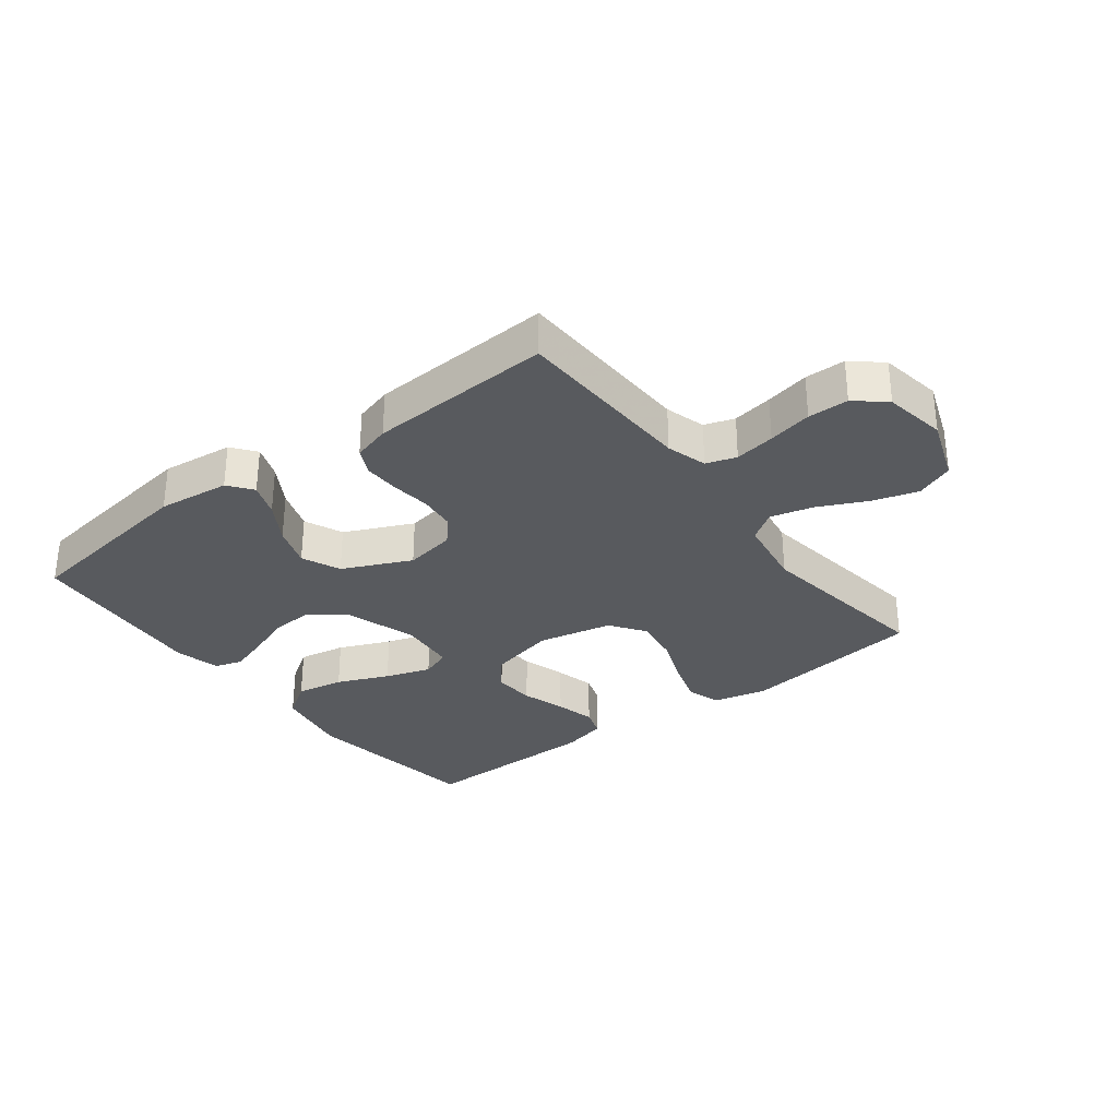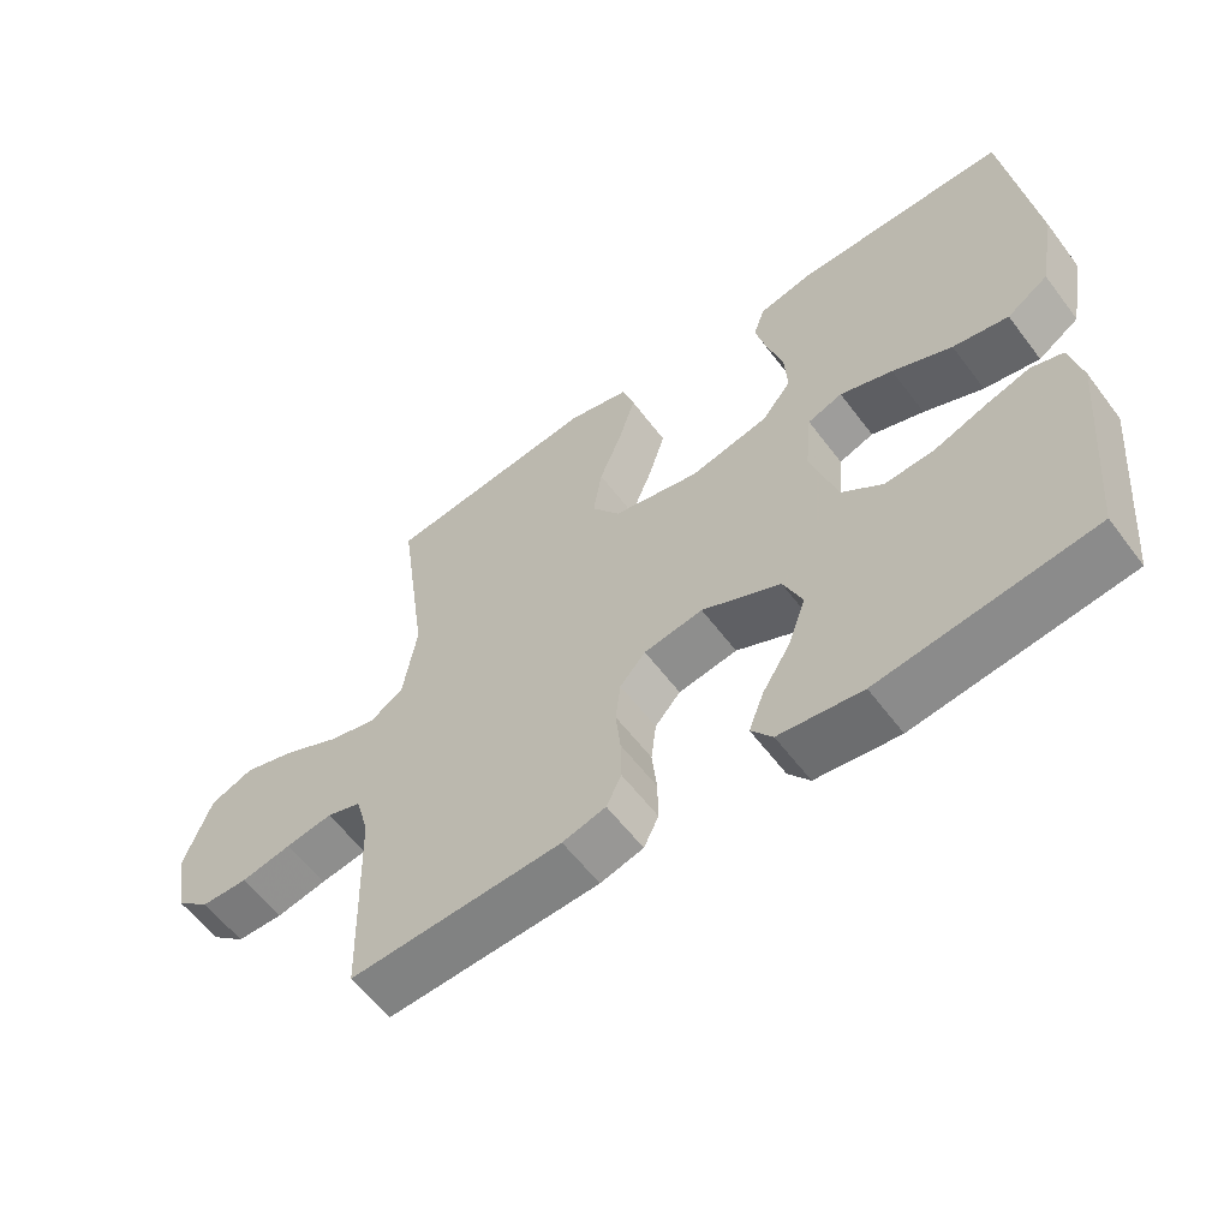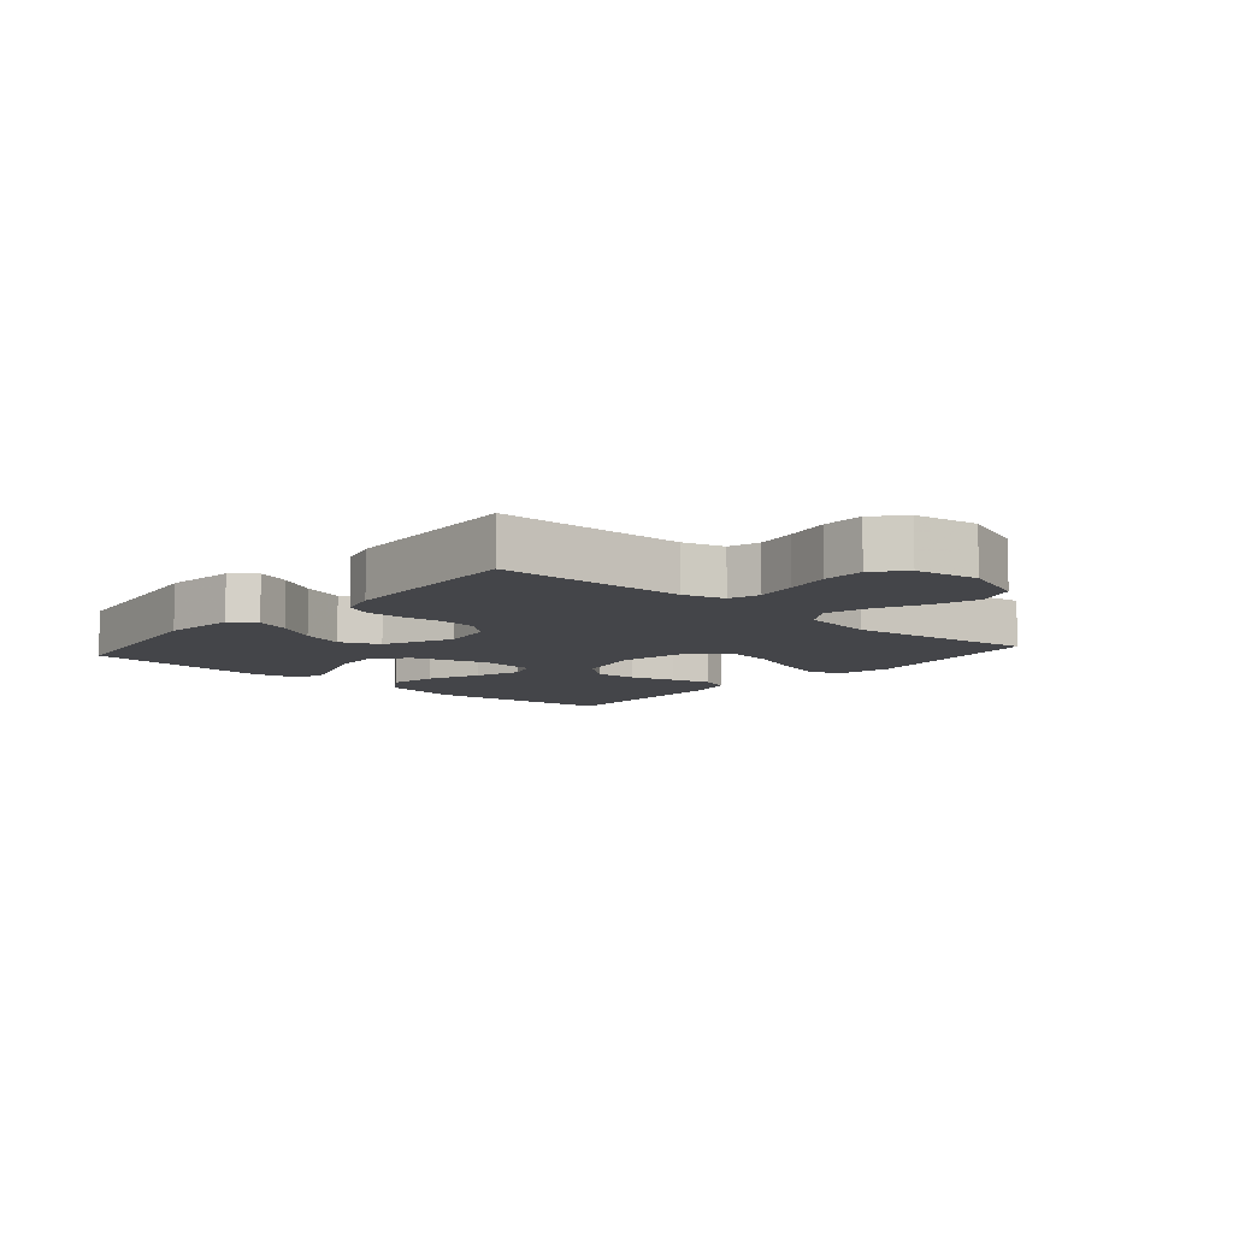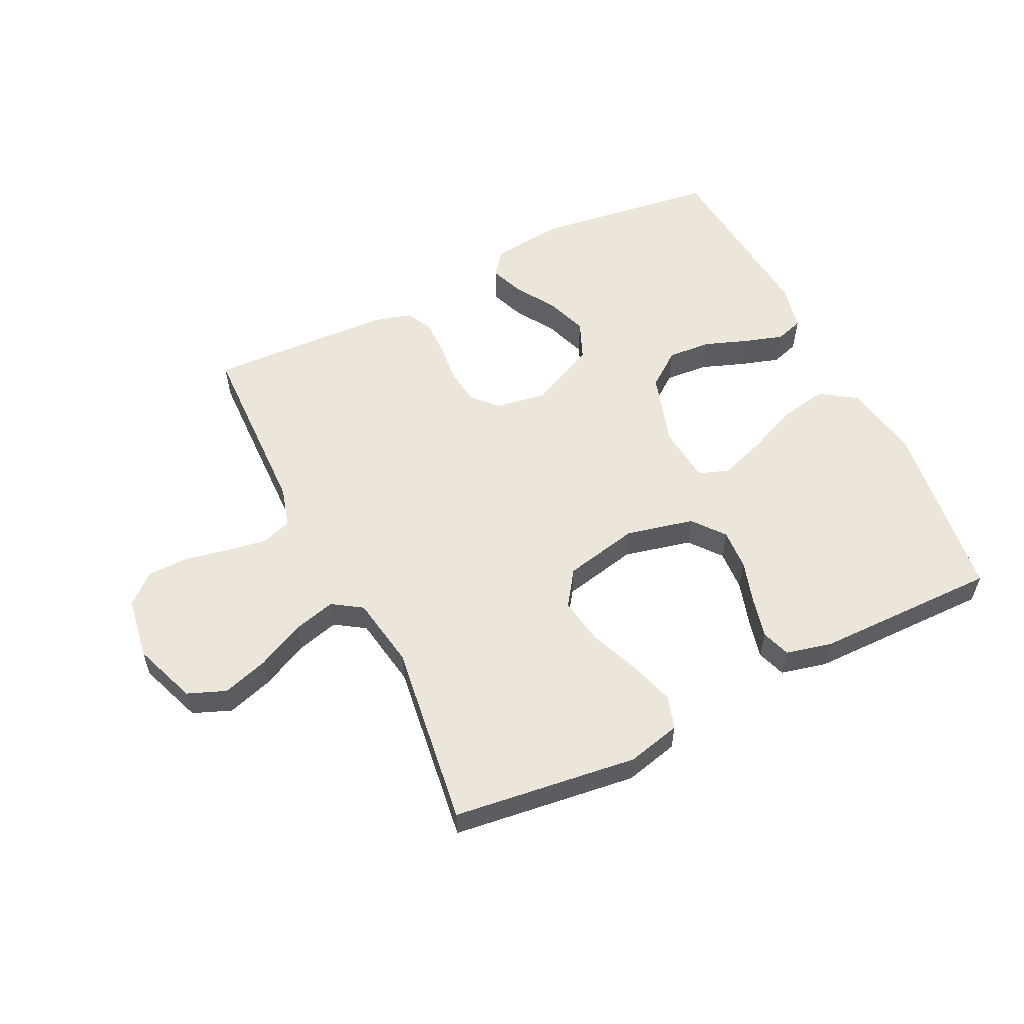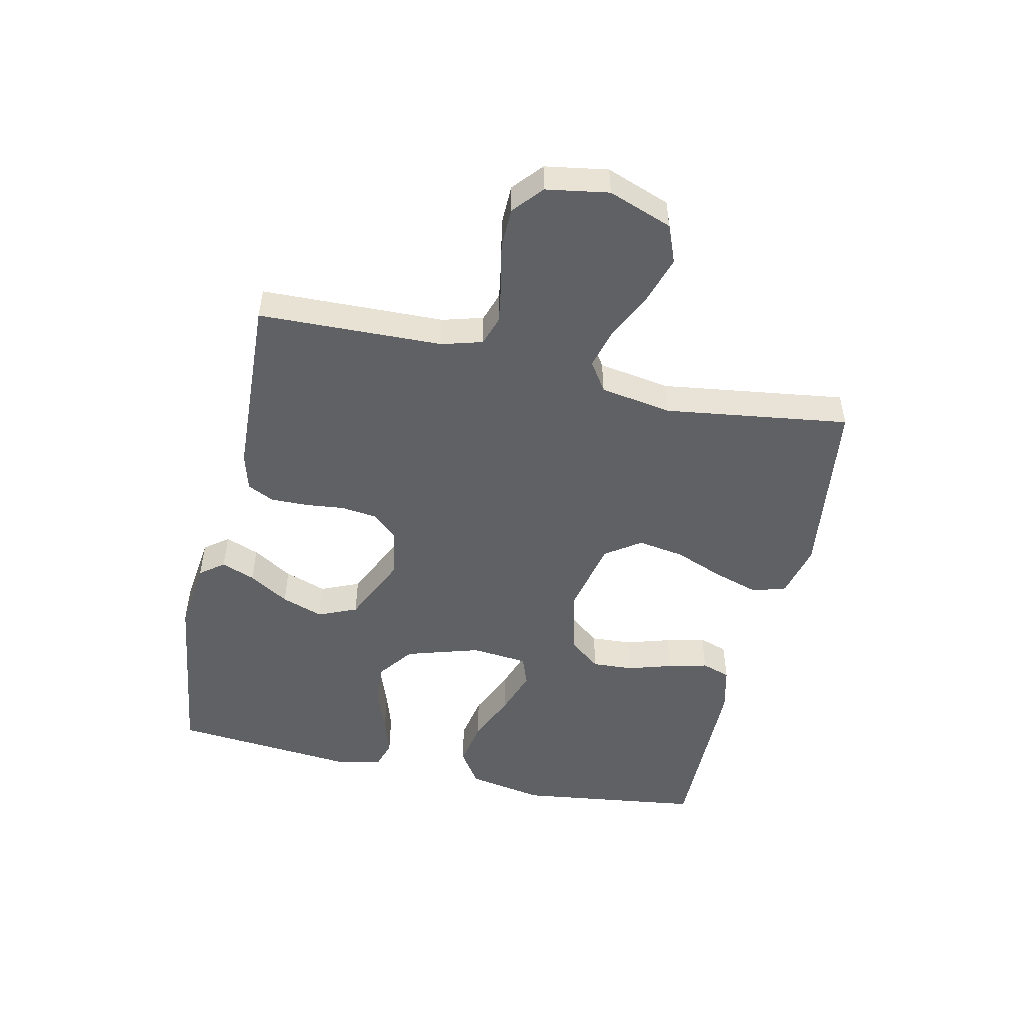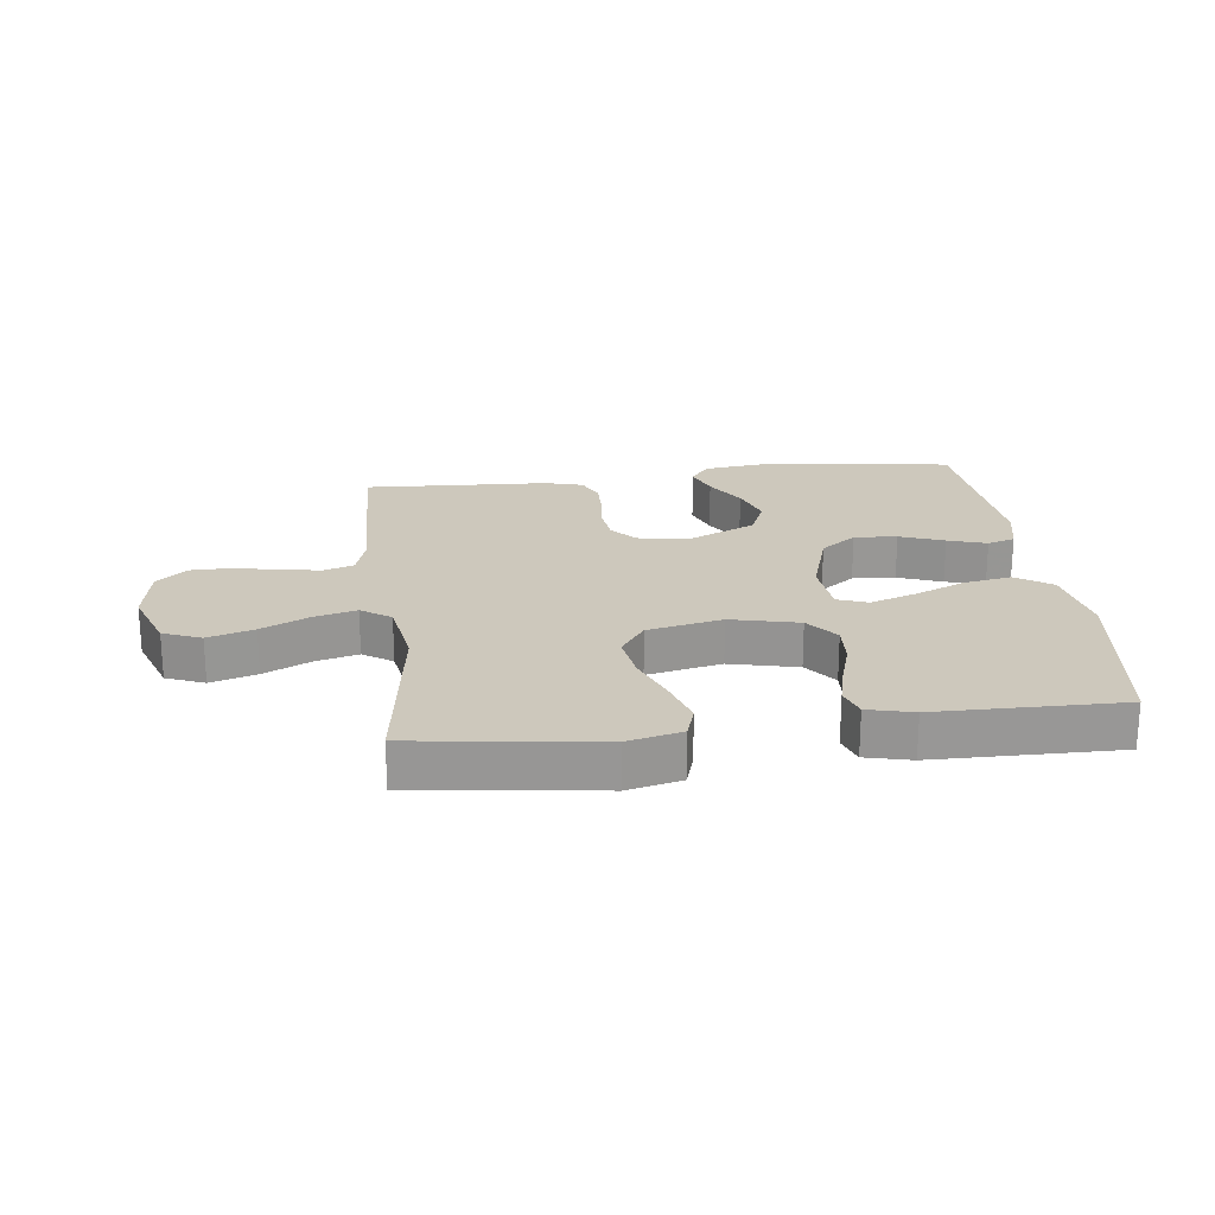
<metadata>
{"format":"obj","ext":"obj","renderer":"f3d","projection":"perspective","resolution":1024,"background":"white","views":[{"elev":-31.1,"azim":-142.5,"up":"+Y"},{"elev":-58.7,"azim":36.7,"up":"+Z"},{"elev":-9.1,"azim":-131.0,"up":"+Y"},{"elev":56.5,"azim":-26.3,"up":"+Y"},{"elev":-49.7,"azim":-102.6,"up":"+Y"},{"elev":22.1,"azim":-6.9,"up":"+Y"}]}
</metadata>
<code>
v 0.5 0.07 -0.5
v 0.2 0.07 -0.542
v 0.083 0.07 -0.528
v 0.053 0.07 -0.489
v 0.074 0.07 -0.434
v 0.114 0.07 -0.369
v 0.138 0.07 -0.301
v 0.111 0.07 -0.238
v 0 0.07 -0.187
v -0.083 0.07 -0.201
v -0.119 0.07 -0.242
v -0.126 0.07 -0.301
v -0.119 0.07 -0.365
v -0.118 0.07 -0.425
v -0.139 0.07 -0.468
v -0.2 0.07 -0.485
v -0.5 0.07 -0.5
v -0.509 0.07 -0.2
v -0.528 0.07 -0.134
v -0.577 0.07 -0.118
v -0.643 0.07 -0.129
v -0.715 0.07 -0.144
v -0.781 0.07 -0.143
v -0.829 0.07 -0.102
v -0.846 0.07 0
v -0.808 0.07 0.104
v -0.746 0.07 0.129
v -0.671 0.07 0.106
v -0.594 0.07 0.069
v -0.525 0.07 0.051
v -0.477 0.07 0.083
v -0.458 0.07 0.2
v -0.5 0.07 0.5
v -0.2 0.07 0.539
v -0.112 0.07 0.518
v -0.095 0.07 0.464
v -0.118 0.07 0.39
v -0.15 0.07 0.309
v -0.162 0.07 0.233
v -0.122 0.07 0.176
v 0 0.07 0.15
v 0.111 0.07 0.176
v 0.152 0.07 0.228
v 0.148 0.07 0.295
v 0.126 0.07 0.367
v 0.11 0.07 0.432
v 0.126 0.07 0.479
v 0.2 0.07 0.497
v 0.5 0.07 0.5
v 0.54 0.07 0.2
v 0.517 0.07 0.075
v 0.459 0.07 0.036
v 0.381 0.07 0.05
v 0.297 0.07 0.086
v 0.223 0.07 0.111
v 0.174 0.07 0.093
v 0.165 0.07 0
v 0.202 0.07 -0.12
v 0.26 0.07 -0.163
v 0.33 0.07 -0.158
v 0.402 0.07 -0.131
v 0.465 0.07 -0.111
v 0.51 0.07 -0.125
v 0.527 0.07 -0.2
v 0.5 0 -0.5
v 0.2 0 -0.542
v 0.083 0 -0.528
v 0.053 0 -0.489
v 0.074 0 -0.434
v 0.114 0 -0.369
v 0.138 0 -0.301
v 0.111 0 -0.238
v 0 0 -0.187
v -0.083 0 -0.201
v -0.119 0 -0.242
v -0.126 0 -0.301
v -0.119 0 -0.365
v -0.118 0 -0.425
v -0.139 0 -0.468
v -0.2 0 -0.485
v -0.5 0 -0.5
v -0.509 0 -0.2
v -0.528 0 -0.134
v -0.577 0 -0.118
v -0.643 0 -0.129
v -0.715 0 -0.144
v -0.781 0 -0.143
v -0.829 0 -0.102
v -0.846 0 0
v -0.808 0 0.104
v -0.746 0 0.129
v -0.671 0 0.106
v -0.594 0 0.069
v -0.525 0 0.051
v -0.477 0 0.083
v -0.458 0 0.2
v -0.5 0 0.5
v -0.2 0 0.539
v -0.112 0 0.518
v -0.095 0 0.464
v -0.118 0 0.39
v -0.15 0 0.309
v -0.162 0 0.233
v -0.122 0 0.176
v 0 0 0.15
v 0.111 0 0.176
v 0.152 0 0.228
v 0.148 0 0.295
v 0.126 0 0.367
v 0.11 0 0.432
v 0.126 0 0.479
v 0.2 0 0.497
v 0.5 0 0.5
v 0.54 0 0.2
v 0.517 0 0.075
v 0.459 0 0.036
v 0.381 0 0.05
v 0.297 0 0.086
v 0.223 0 0.111
v 0.174 0 0.093
v 0.165 0 0
v 0.202 0 -0.12
v 0.26 0 -0.163
v 0.33 0 -0.158
v 0.402 0 -0.131
v 0.465 0 -0.111
v 0.51 0 -0.125
v 0.527 0 -0.2
f 60 61 62 63
f 60 63 64 1
f 51 52 53 54
f 51 54 55
f 50 51 55
f 49 50 55
f 48 49 55 56
f 44 45 46 47
f 44 47 48 56
f 35 36 37 38
f 33 34 35 38
f 32 33 38 39
f 31 32 39 40
f 26 27 28 29
f 26 29 30
f 25 26 30
f 24 25 30
f 21 22 23 24
f 20 21 24 30
f 19 20 30 31
f 15 16 17 18
f 12 13 14 15
f 12 15 18 19
f 3 4 5 6
f 3 6 7
f 2 3 7
f 59 60 1 2
f 58 59 2 7
f 57 58 7 8
f 56 57 8 9
f 43 44 56
f 42 43 56 9
f 41 42 9 10
f 40 41 10 11
f 19 31 40
f 11 12 19 40
f 127 126 125 124
f 65 128 127 124
f 118 117 116 115
f 119 118 115
f 119 115 114
f 119 114 113
f 120 119 113 112
f 111 110 109 108
f 120 112 111 108
f 102 101 100 99
f 102 99 98 97
f 103 102 97 96
f 104 103 96 95
f 93 92 91 90
f 94 93 90
f 94 90 89
f 94 89 88
f 88 87 86 85
f 94 88 85 84
f 95 94 84 83
f 82 81 80 79
f 79 78 77 76
f 83 82 79 76
f 70 69 68 67
f 71 70 67
f 71 67 66
f 66 65 124 123
f 71 66 123 122
f 72 71 122 121
f 73 72 121 120
f 120 108 107
f 73 120 107 106
f 74 73 106 105
f 75 74 105 104
f 104 95 83
f 104 83 76 75
f 1 65 66 2
f 2 66 67 3
f 3 67 68 4
f 4 68 69 5
f 5 69 70 6
f 6 70 71 7
f 7 71 72 8
f 8 72 73 9
f 9 73 74 10
f 10 74 75 11
f 11 75 76 12
f 12 76 77 13
f 13 77 78 14
f 14 78 79 15
f 15 79 80 16
f 16 80 81 17
f 17 81 82 18
f 18 82 83 19
f 19 83 84 20
f 20 84 85 21
f 21 85 86 22
f 22 86 87 23
f 23 87 88 24
f 24 88 89 25
f 25 89 90 26
f 26 90 91 27
f 27 91 92 28
f 28 92 93 29
f 29 93 94 30
f 30 94 95 31
f 31 95 96 32
f 32 96 97 33
f 33 97 98 34
f 34 98 99 35
f 35 99 100 36
f 36 100 101 37
f 37 101 102 38
f 38 102 103 39
f 39 103 104 40
f 40 104 105 41
f 41 105 106 42
f 42 106 107 43
f 43 107 108 44
f 44 108 109 45
f 45 109 110 46
f 46 110 111 47
f 47 111 112 48
f 48 112 113 49
f 49 113 114 50
f 50 114 115 51
f 51 115 116 52
f 52 116 117 53
f 53 117 118 54
f 54 118 119 55
f 55 119 120 56
f 56 120 121 57
f 57 121 122 58
f 58 122 123 59
f 59 123 124 60
f 60 124 125 61
f 61 125 126 62
f 62 126 127 63
f 63 127 128 64
f 64 128 65 1

</code>
